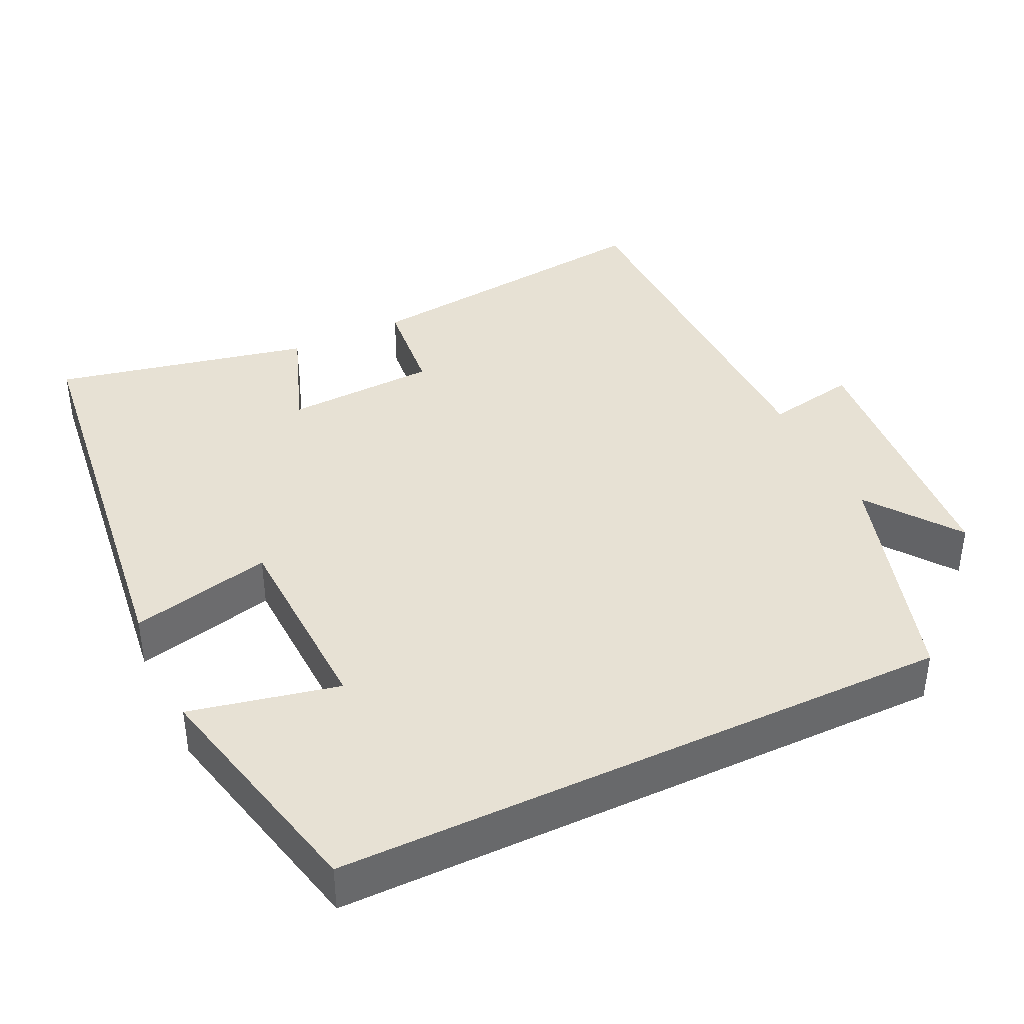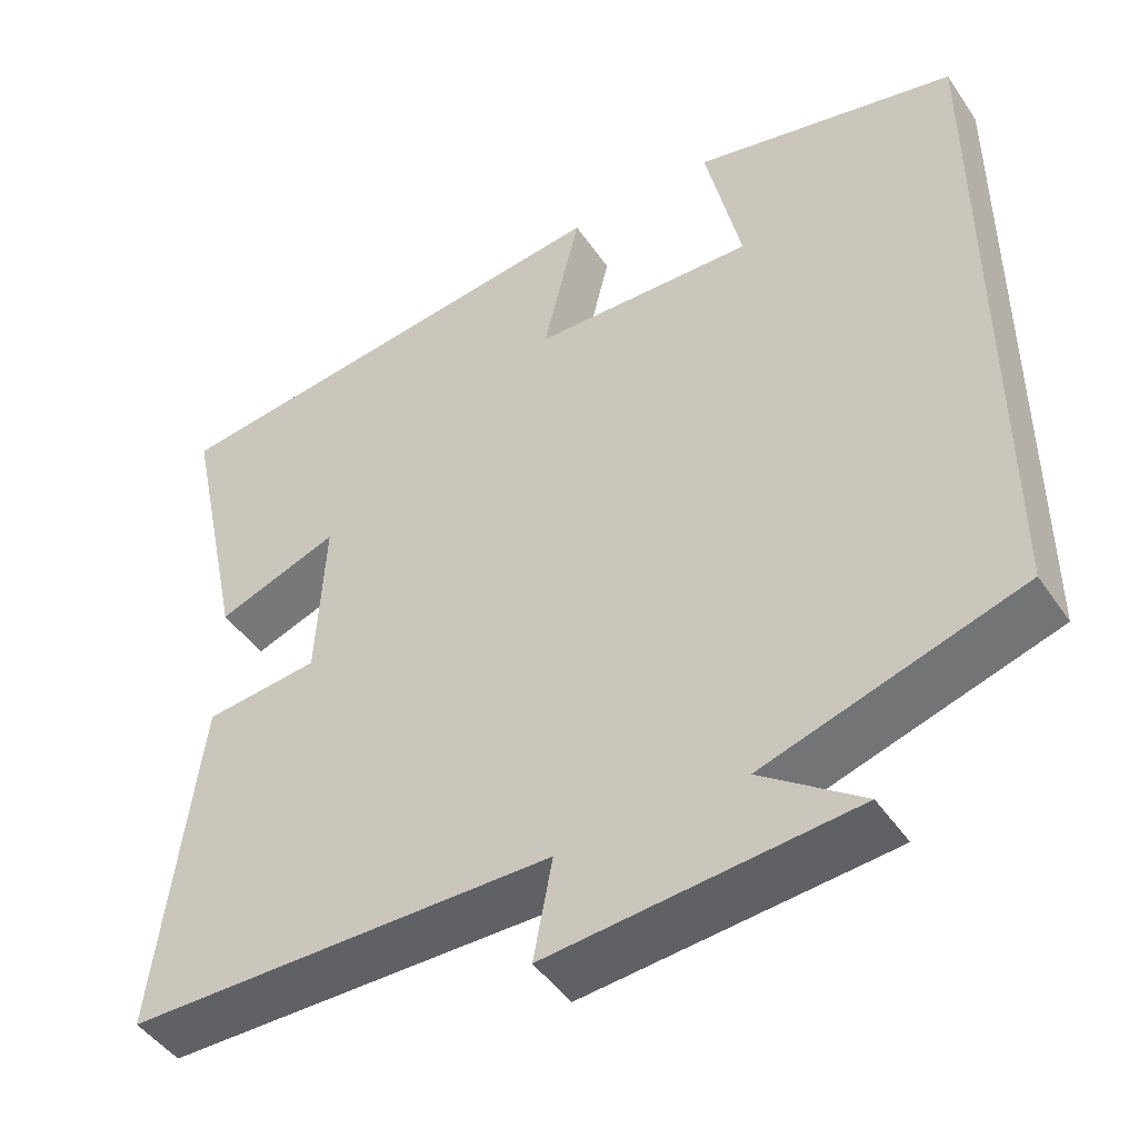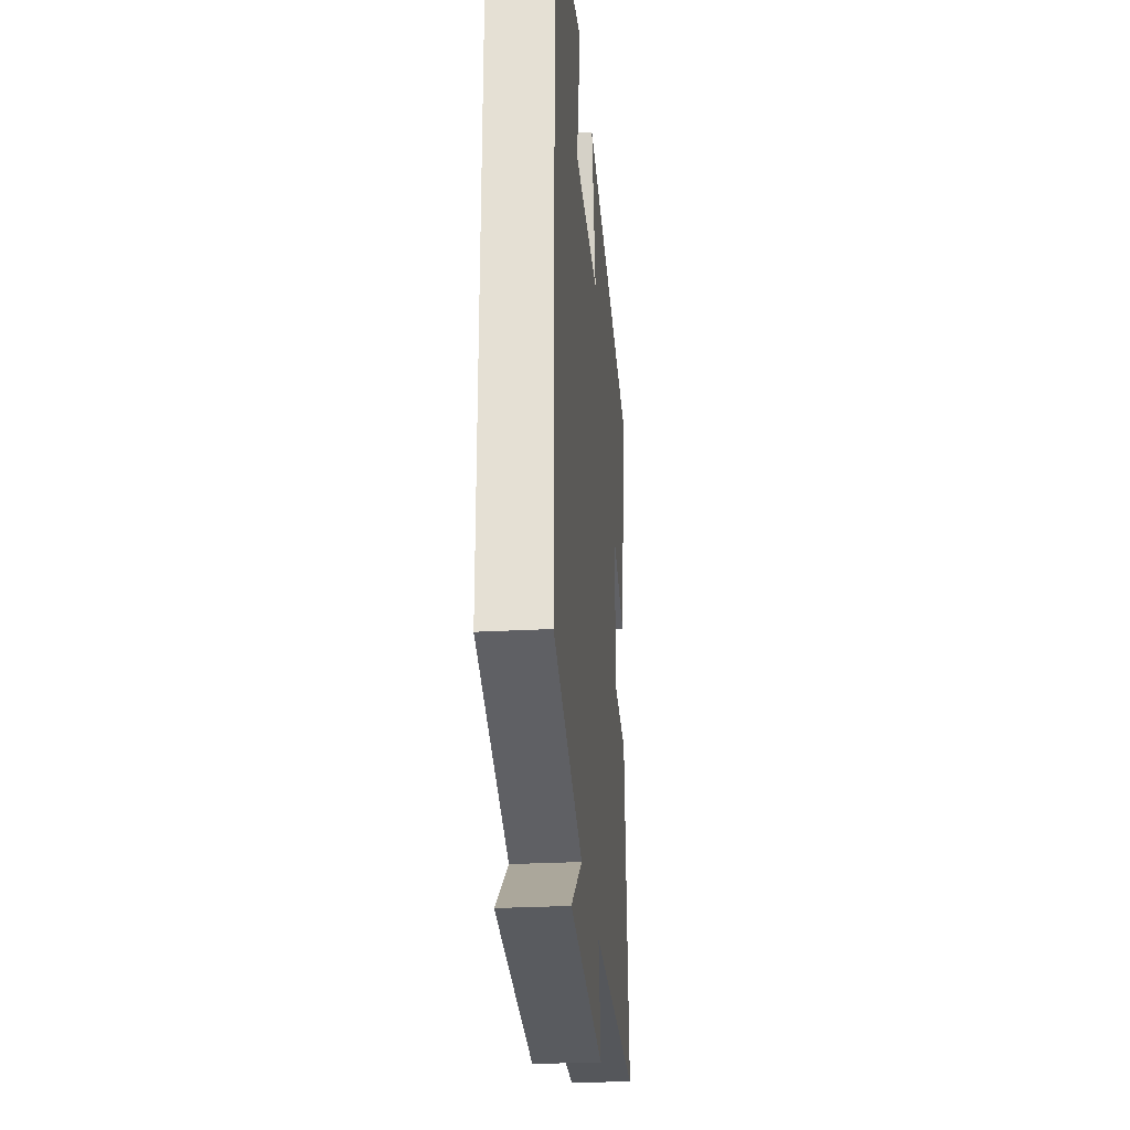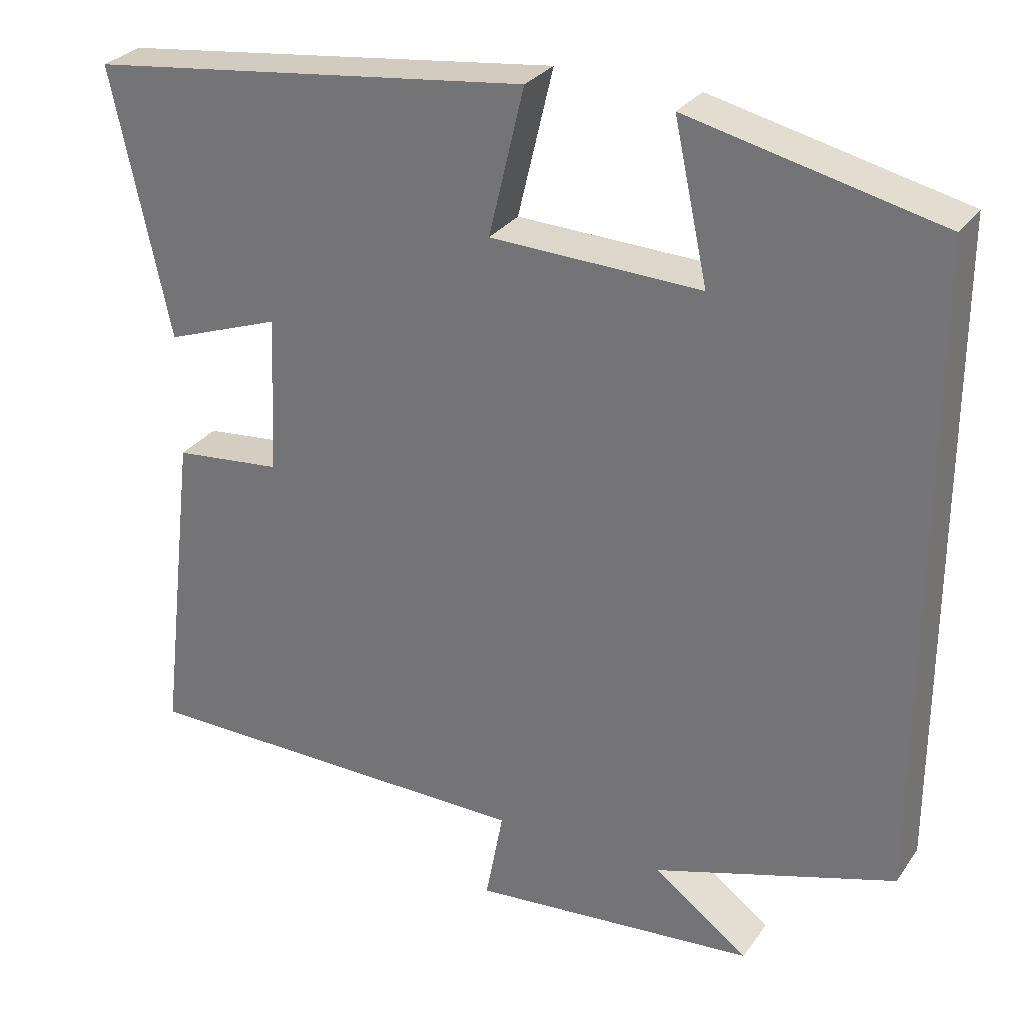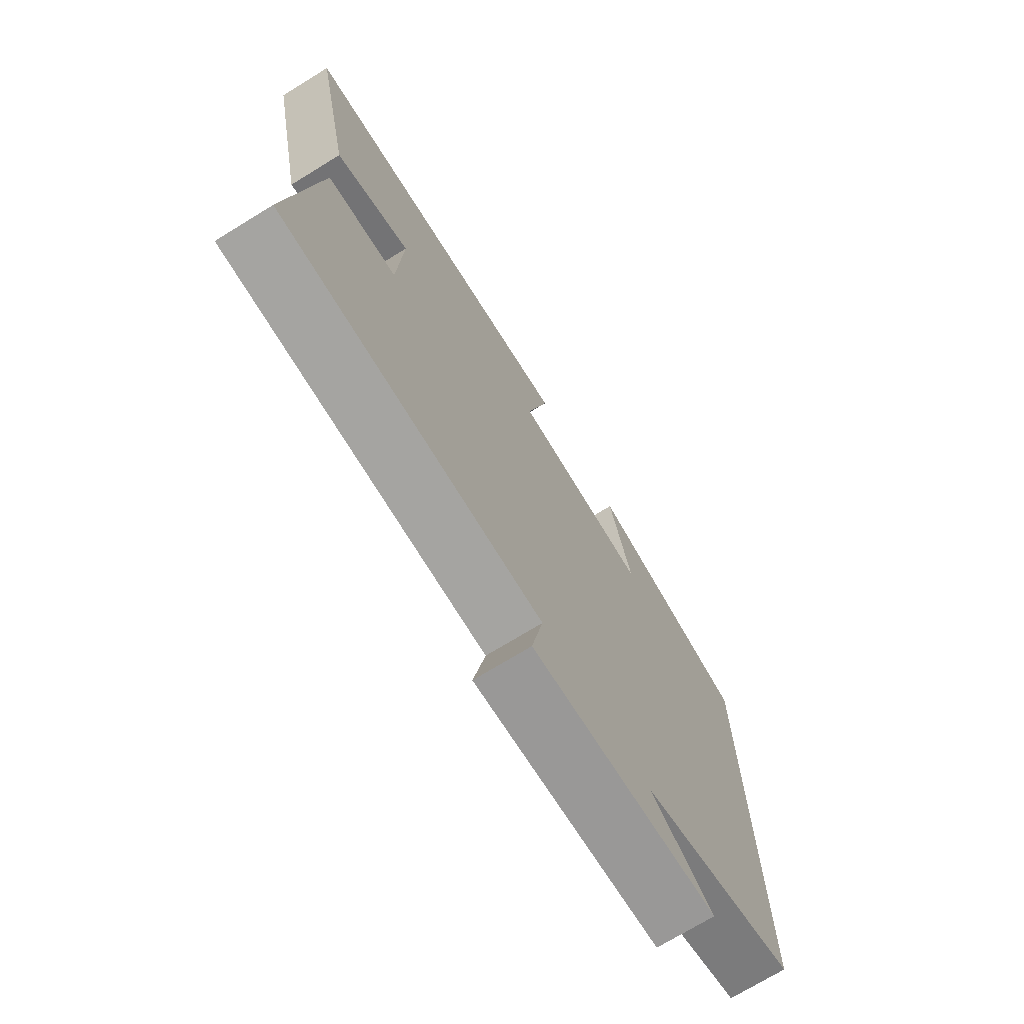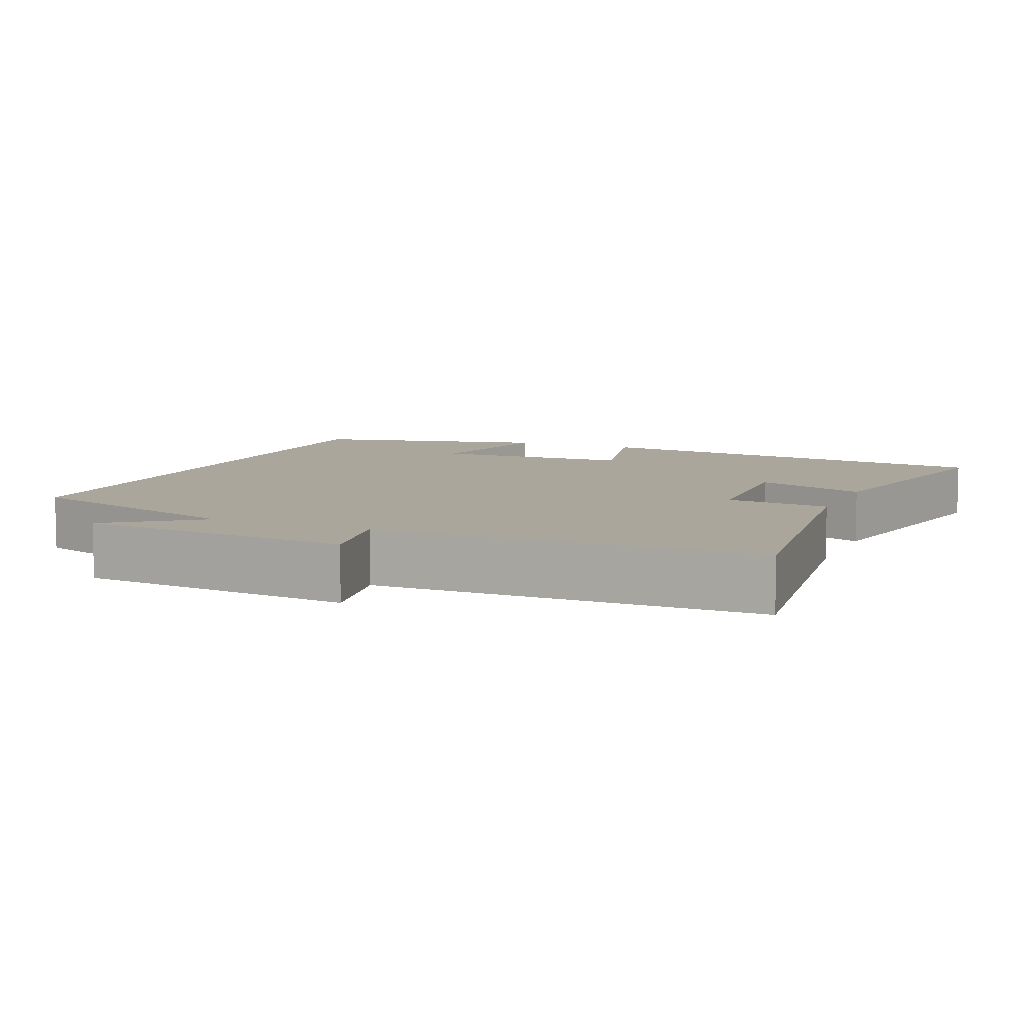
<metadata>
{"format":"obj","ext":"obj","renderer":"f3d","projection":"perspective","resolution":1024,"background":"white","views":[{"elev":39.6,"azim":64.5,"up":"+Y"},{"elev":-46.4,"azim":32.4,"up":"+Z"},{"elev":-27.5,"azim":94.8,"up":"+Z"},{"elev":29.1,"azim":28.2,"up":"+Z"},{"elev":-72.7,"azim":-58.5,"up":"+Z"},{"elev":8.0,"azim":-156.9,"up":"+Y"}]}
</metadata>
<code>
v 0.5 0.07 -0.404
v 0.189 0.07 -0.5
v 0.312 0.07 -0.59
v -0.056 0.07 -0.622
v -0.033 0.07 -0.5
v -0.55 0.07 -0.494
v -0.5 0.07 -0.078
v -0.361 0.07 -0.064
v -0.351 0.07 0.14
v -0.5 0.07 0.086
v -0.574 0.07 0.431
v -0.003 0.07 0.5
v -0.048 0.07 0.311
v 0.222 0.07 0.301
v 0.179 0.07 0.5
v 0.5 0.07 0.425
v 0.5 0 -0.404
v 0.189 0 -0.5
v 0.312 0 -0.59
v -0.056 0 -0.622
v -0.033 0 -0.5
v -0.55 0 -0.494
v -0.5 0 -0.078
v -0.361 0 -0.064
v -0.351 0 0.14
v -0.5 0 0.086
v -0.574 0 0.431
v -0.003 0 0.5
v -0.048 0 0.311
v 0.222 0 0.301
v 0.179 0 0.5
v 0.5 0 0.425
f 14 15 16 1
f 13 14 1 2
f 11 12 13
f 10 11 13
f 9 10 13
f 8 9 13 2
f 7 8 2
f 6 7 2
f 5 6 2
f 2 3 4 5
f 17 32 31 30
f 18 17 30 29
f 29 28 27
f 29 27 26
f 29 26 25
f 18 29 25 24
f 18 24 23
f 18 23 22
f 18 22 21
f 21 20 19 18
f 1 17 18 2
f 2 18 19 3
f 3 19 20 4
f 4 20 21 5
f 5 21 22 6
f 6 22 23 7
f 7 23 24 8
f 8 24 25 9
f 9 25 26 10
f 10 26 27 11
f 11 27 28 12
f 12 28 29 13
f 13 29 30 14
f 14 30 31 15
f 15 31 32 16
f 16 32 17 1

</code>
